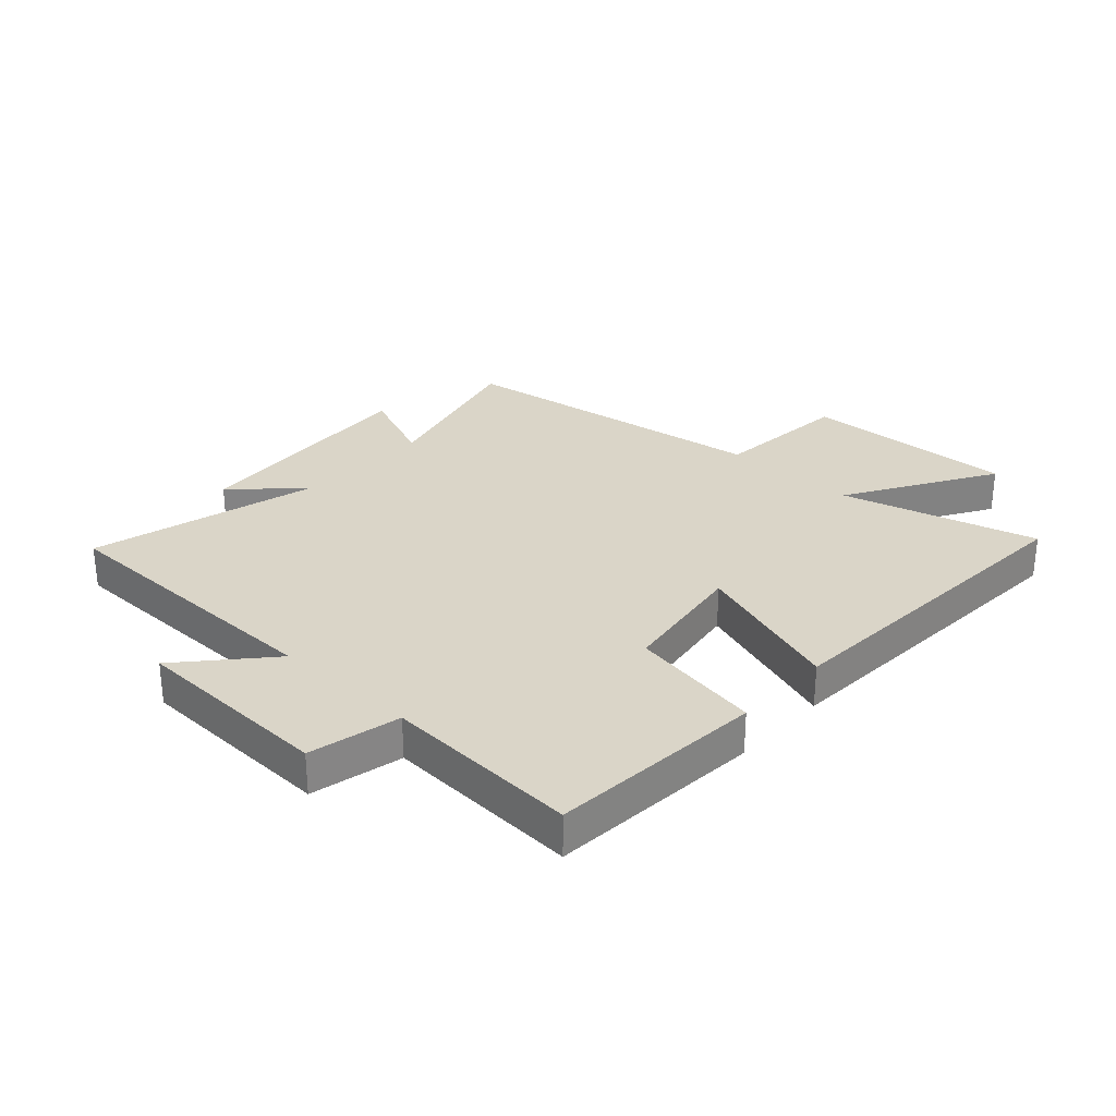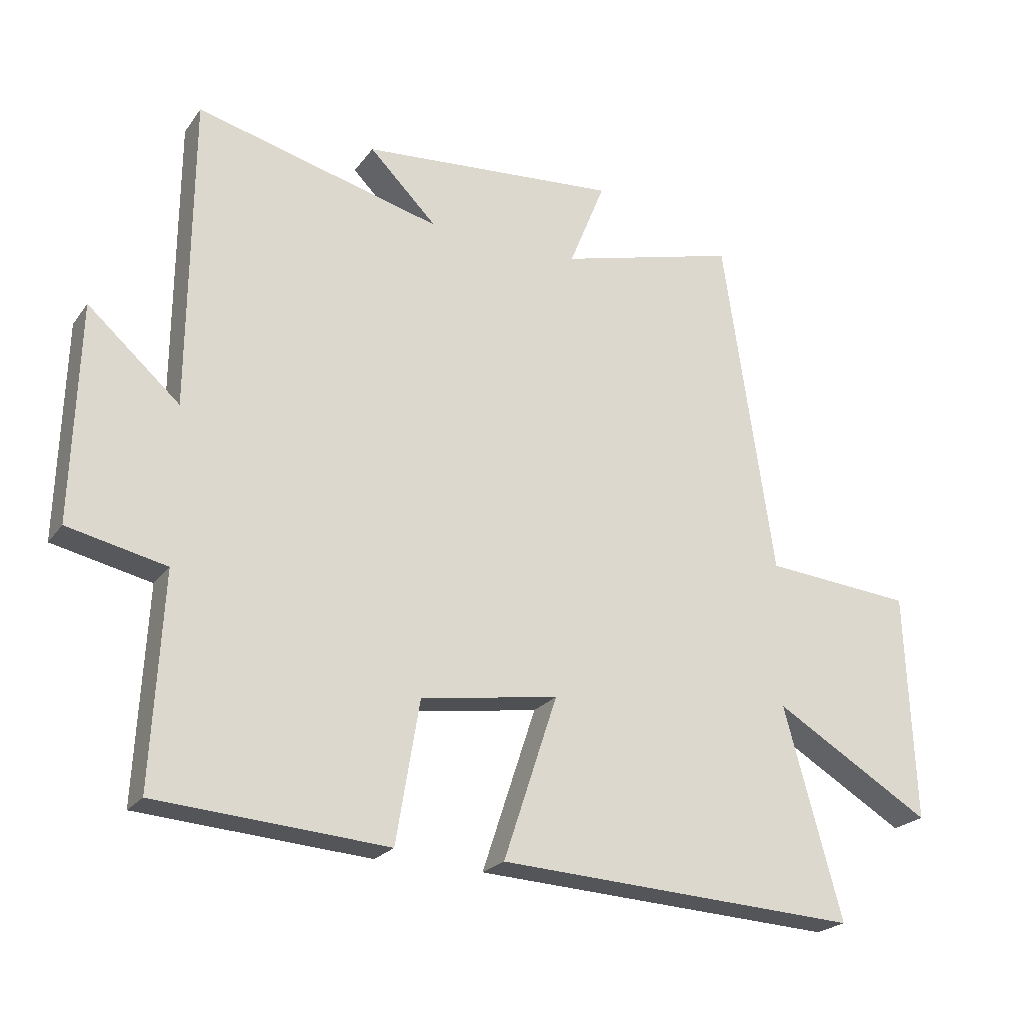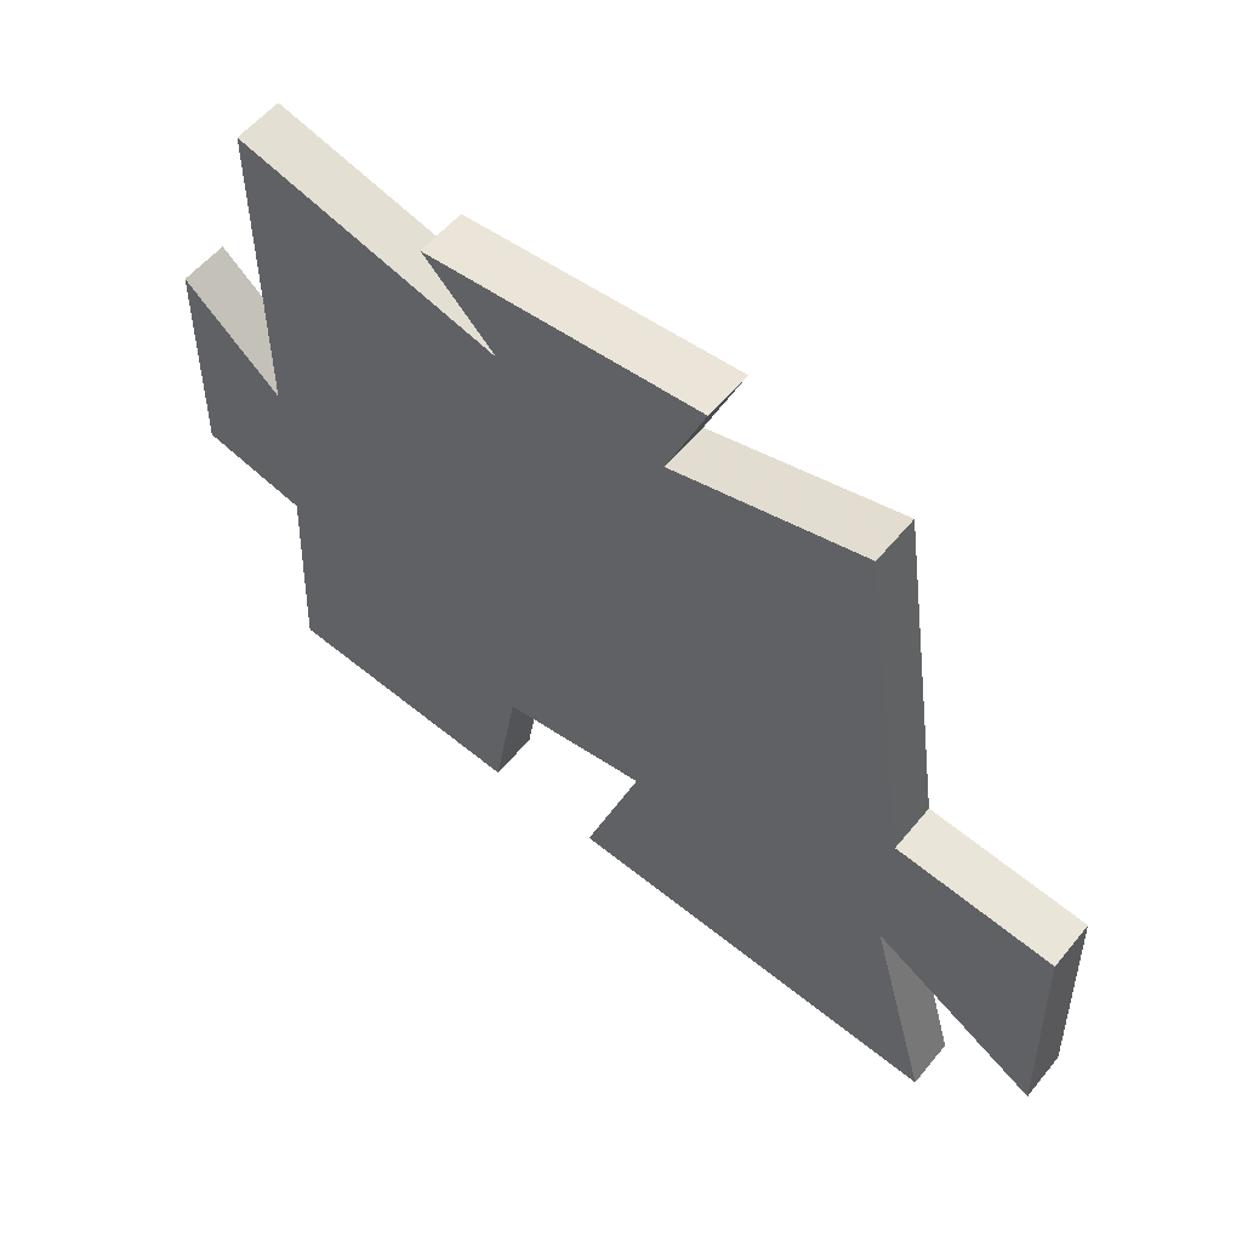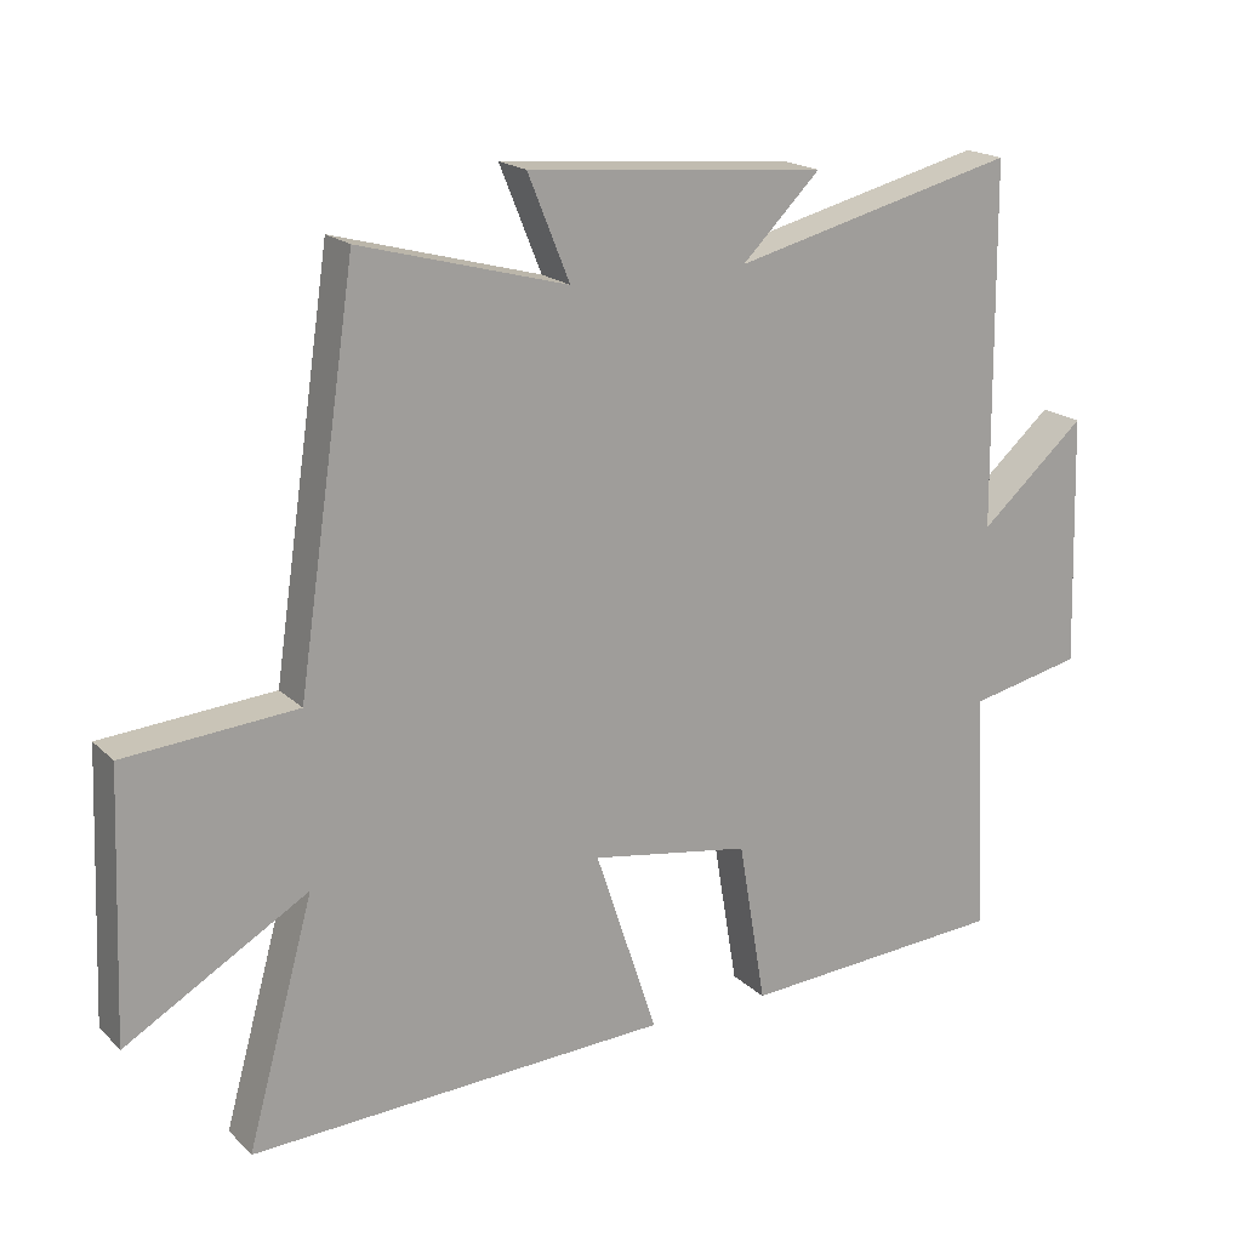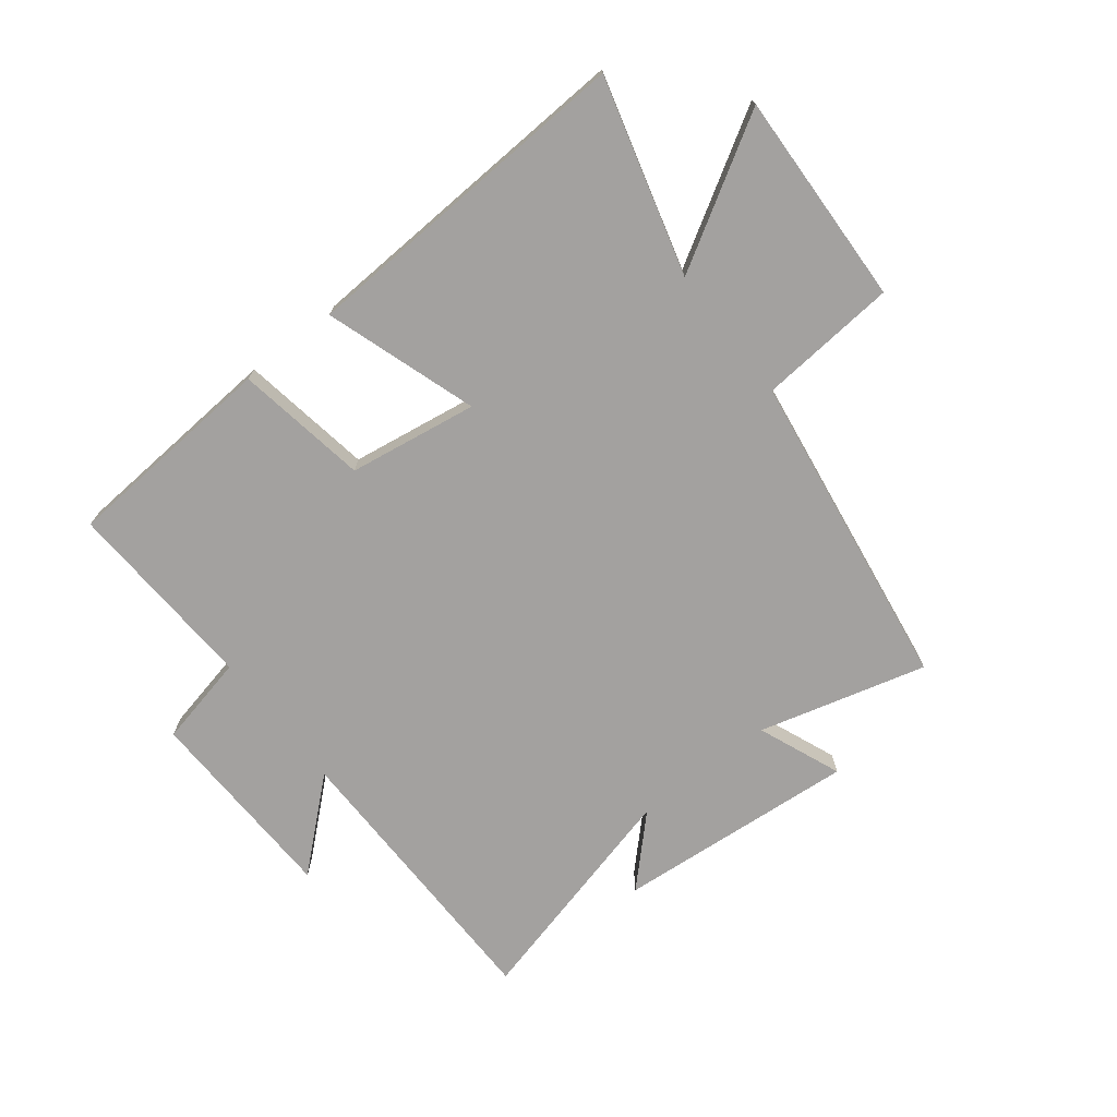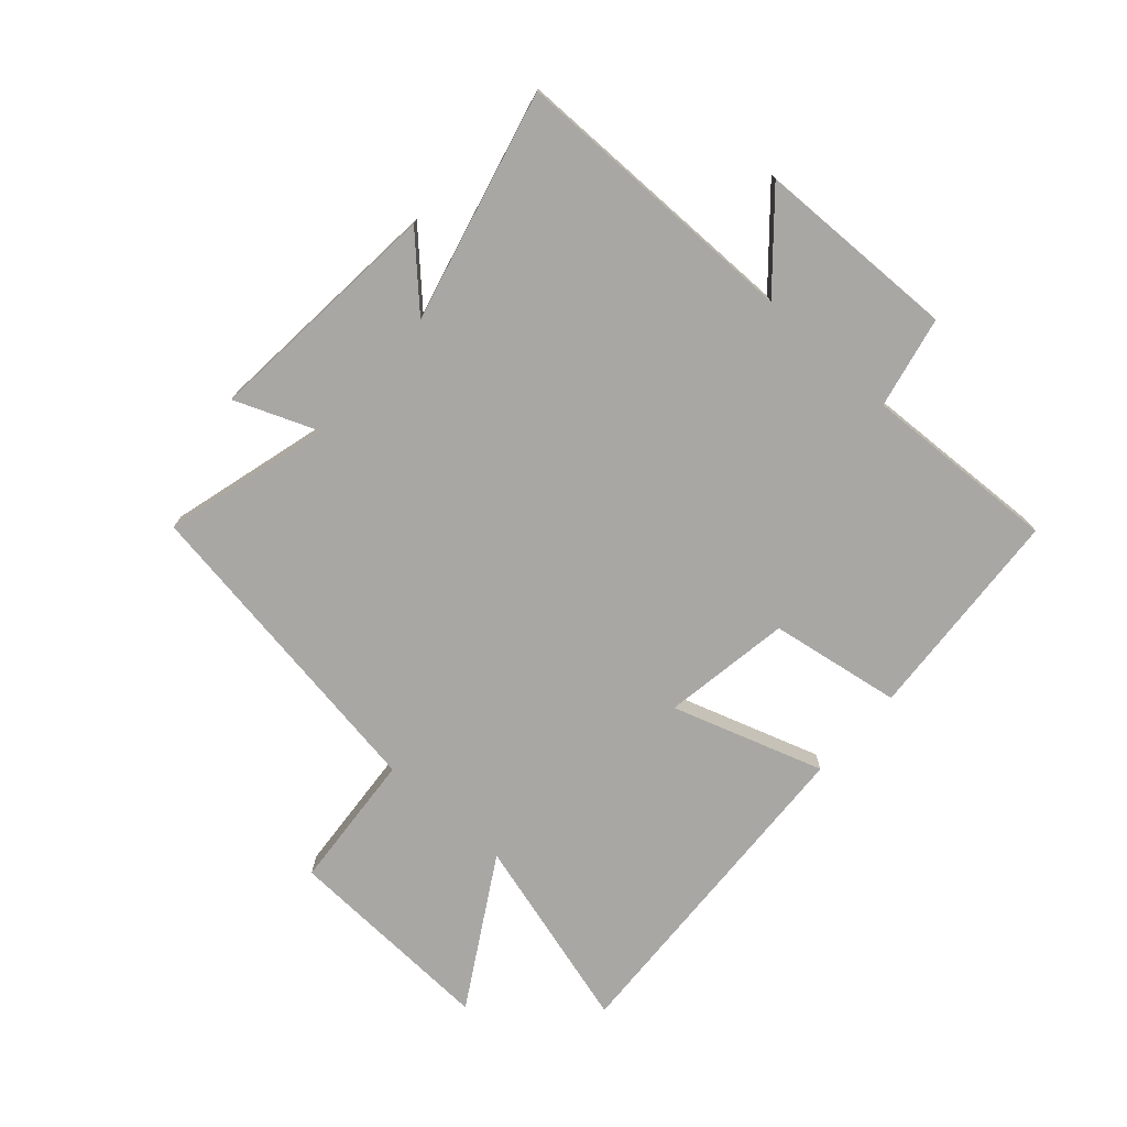
<metadata>
{"format":"obj","ext":"obj","renderer":"f3d","projection":"perspective","resolution":1024,"background":"white","views":[{"elev":29.1,"azim":132.7,"up":"+Y"},{"elev":-22.8,"azim":153.4,"up":"+Z"},{"elev":57.1,"azim":-141.0,"up":"+Z"},{"elev":18.5,"azim":-30.4,"up":"+Z"},{"elev":-72.3,"azim":-142.0,"up":"+Y"},{"elev":-74.6,"azim":48.0,"up":"+Y"}]}
</metadata>
<code>
v 0.517 0.07 -0.474
v 0.153 0.07 -0.5
v 0.116 0.07 -0.277
v -0.102 0.07 -0.243
v -0.017 0.07 -0.5
v -0.591 0.07 -0.53
v -0.5 0.07 -0.199
v -0.749 0.07 -0.347
v -0.735 0.07 0.015
v -0.5 0.07 0.035
v -0.42 0.07 0.576
v -0.137 0.07 0.5
v -0.194 0.07 0.641
v 0.214 0.07 0.607
v 0.107 0.07 0.5
v 0.496 0.07 0.599
v 0.5 0.07 0.105
v 0.645 0.07 0.233
v 0.655 0.07 -0.109
v 0.5 0.07 -0.143
v 0.517 0 -0.474
v 0.153 0 -0.5
v 0.116 0 -0.277
v -0.102 0 -0.243
v -0.017 0 -0.5
v -0.591 0 -0.53
v -0.5 0 -0.199
v -0.749 0 -0.347
v -0.735 0 0.015
v -0.5 0 0.035
v -0.42 0 0.576
v -0.137 0 0.5
v -0.194 0 0.641
v 0.214 0 0.607
v 0.107 0 0.5
v 0.496 0 0.599
v 0.5 0 0.105
v 0.645 0 0.233
v 0.655 0 -0.109
v 0.5 0 -0.143
f 17 18 19 20
f 15 16 17 20
f 1 2 3
f 20 1 3
f 15 20 3
f 12 13 14 15
f 12 15 3 4
f 10 11 12 4
f 7 8 9 10
f 7 10 4 5
f 5 6 7
f 40 39 38 37
f 40 37 36 35
f 23 22 21
f 23 21 40
f 23 40 35
f 35 34 33 32
f 24 23 35 32
f 24 32 31 30
f 30 29 28 27
f 25 24 30 27
f 27 26 25
f 1 21 22 2
f 2 22 23 3
f 3 23 24 4
f 4 24 25 5
f 5 25 26 6
f 6 26 27 7
f 7 27 28 8
f 8 28 29 9
f 9 29 30 10
f 10 30 31 11
f 11 31 32 12
f 12 32 33 13
f 13 33 34 14
f 14 34 35 15
f 15 35 36 16
f 16 36 37 17
f 17 37 38 18
f 18 38 39 19
f 19 39 40 20
f 20 40 21 1

</code>
